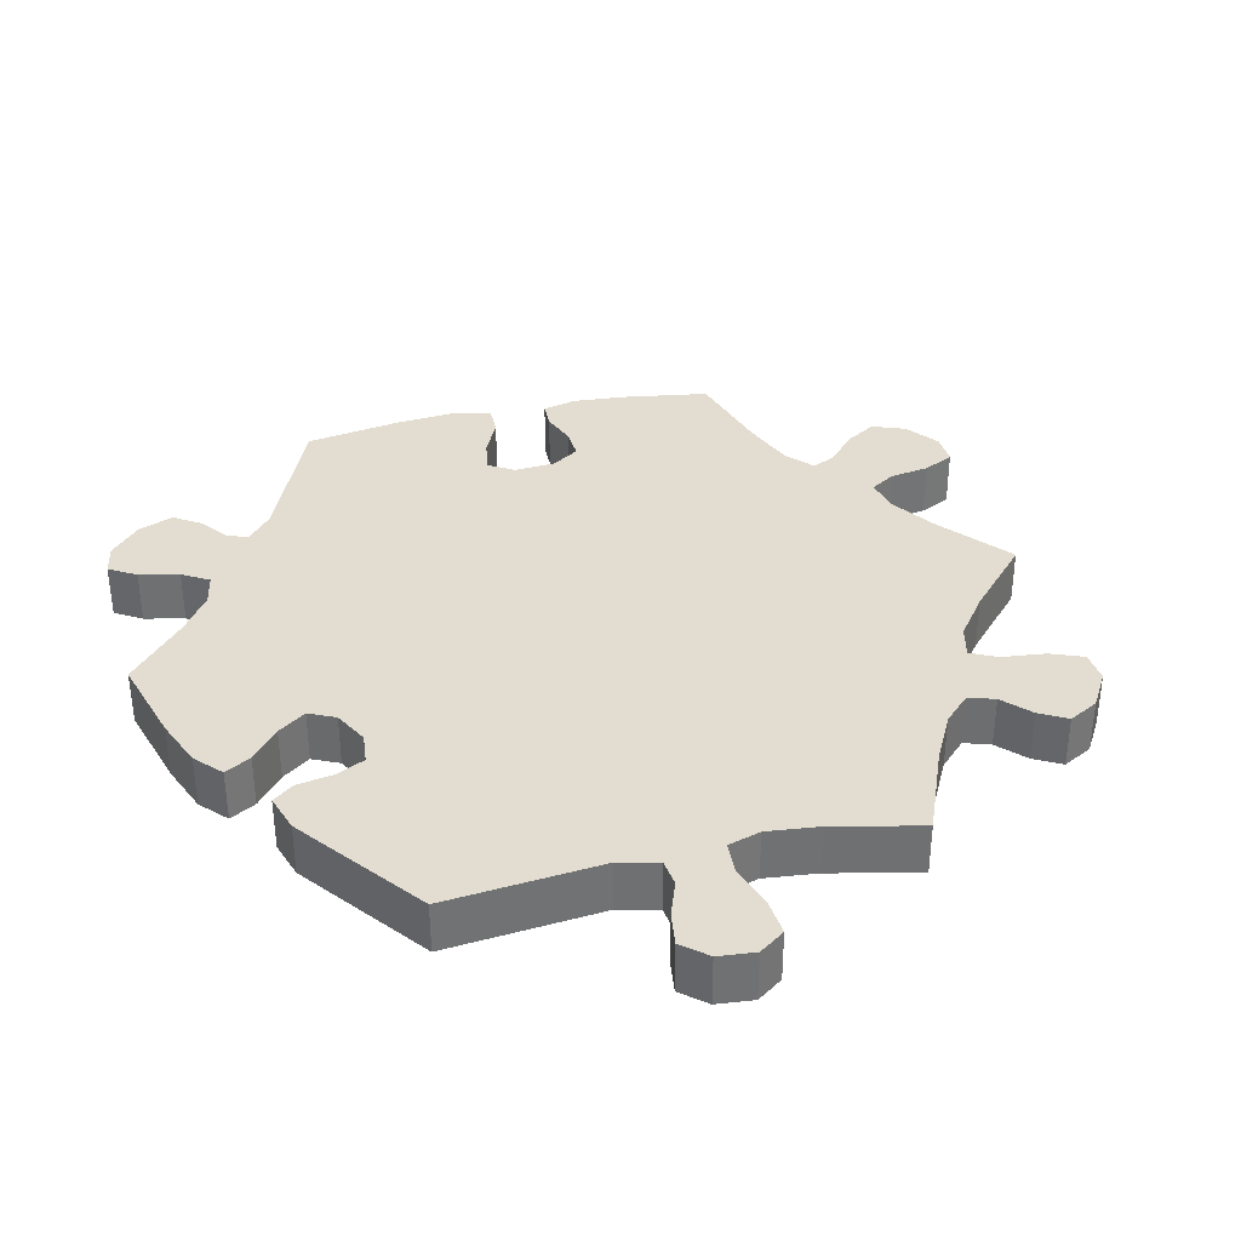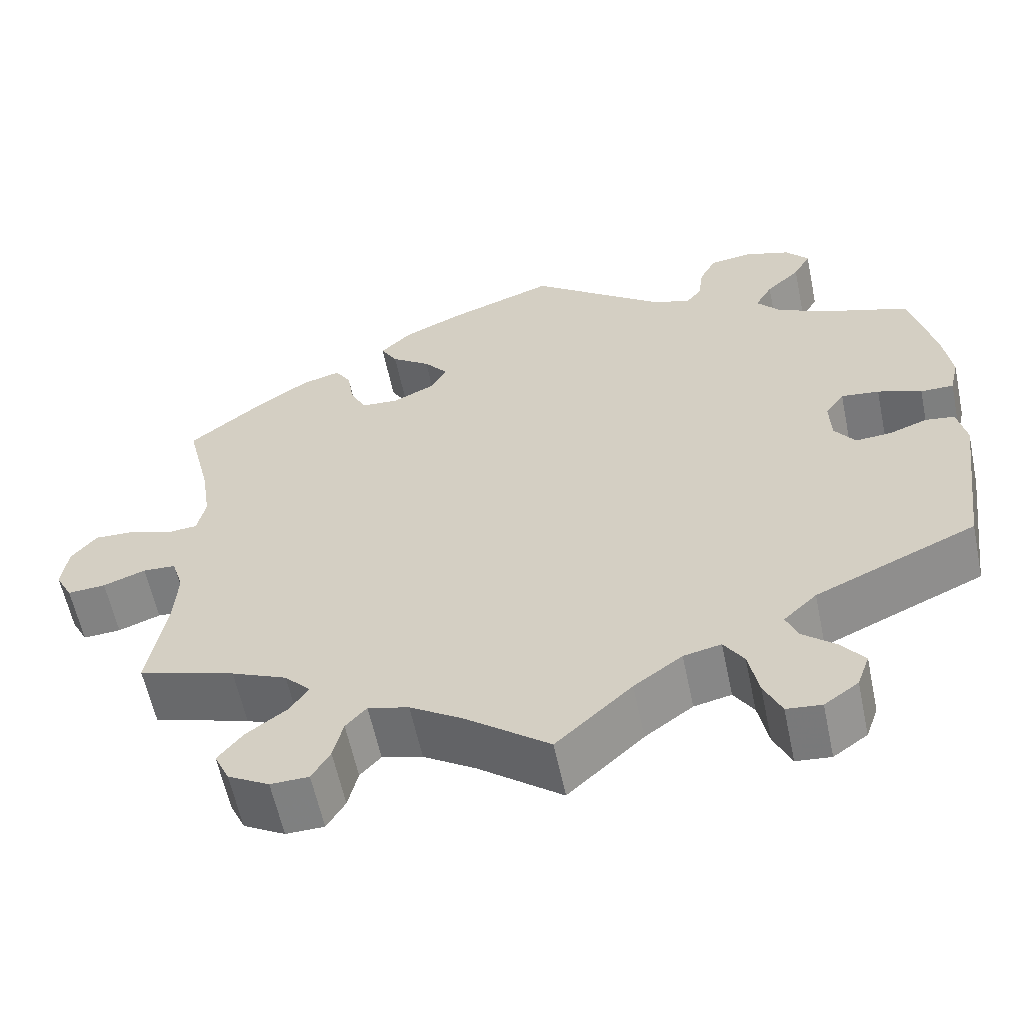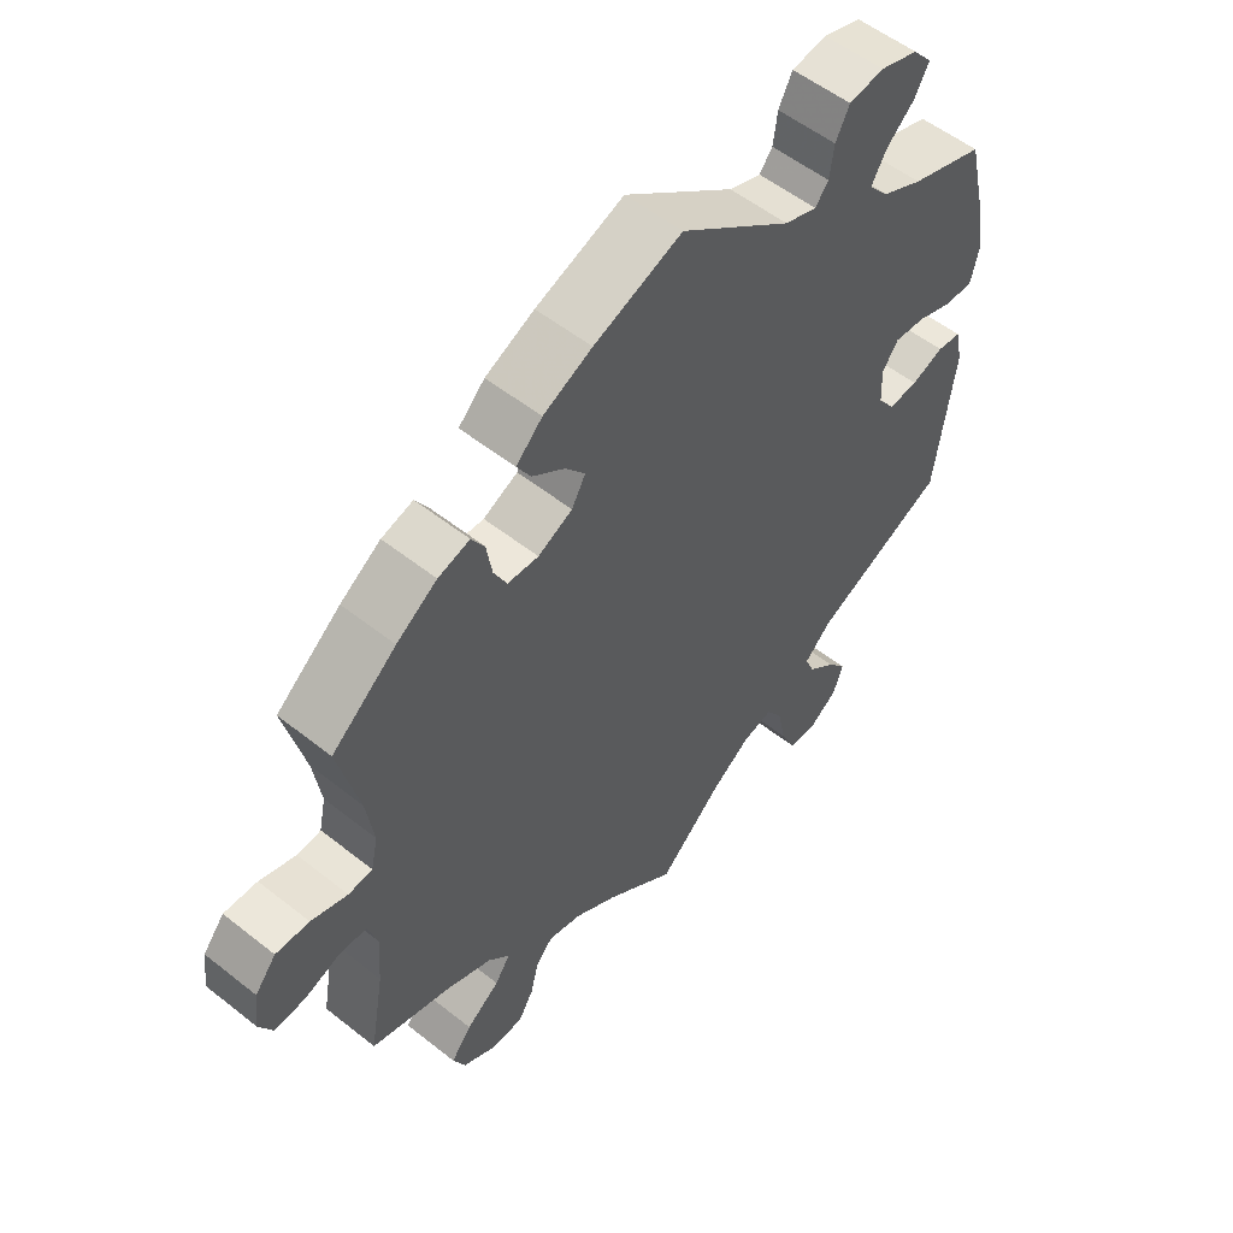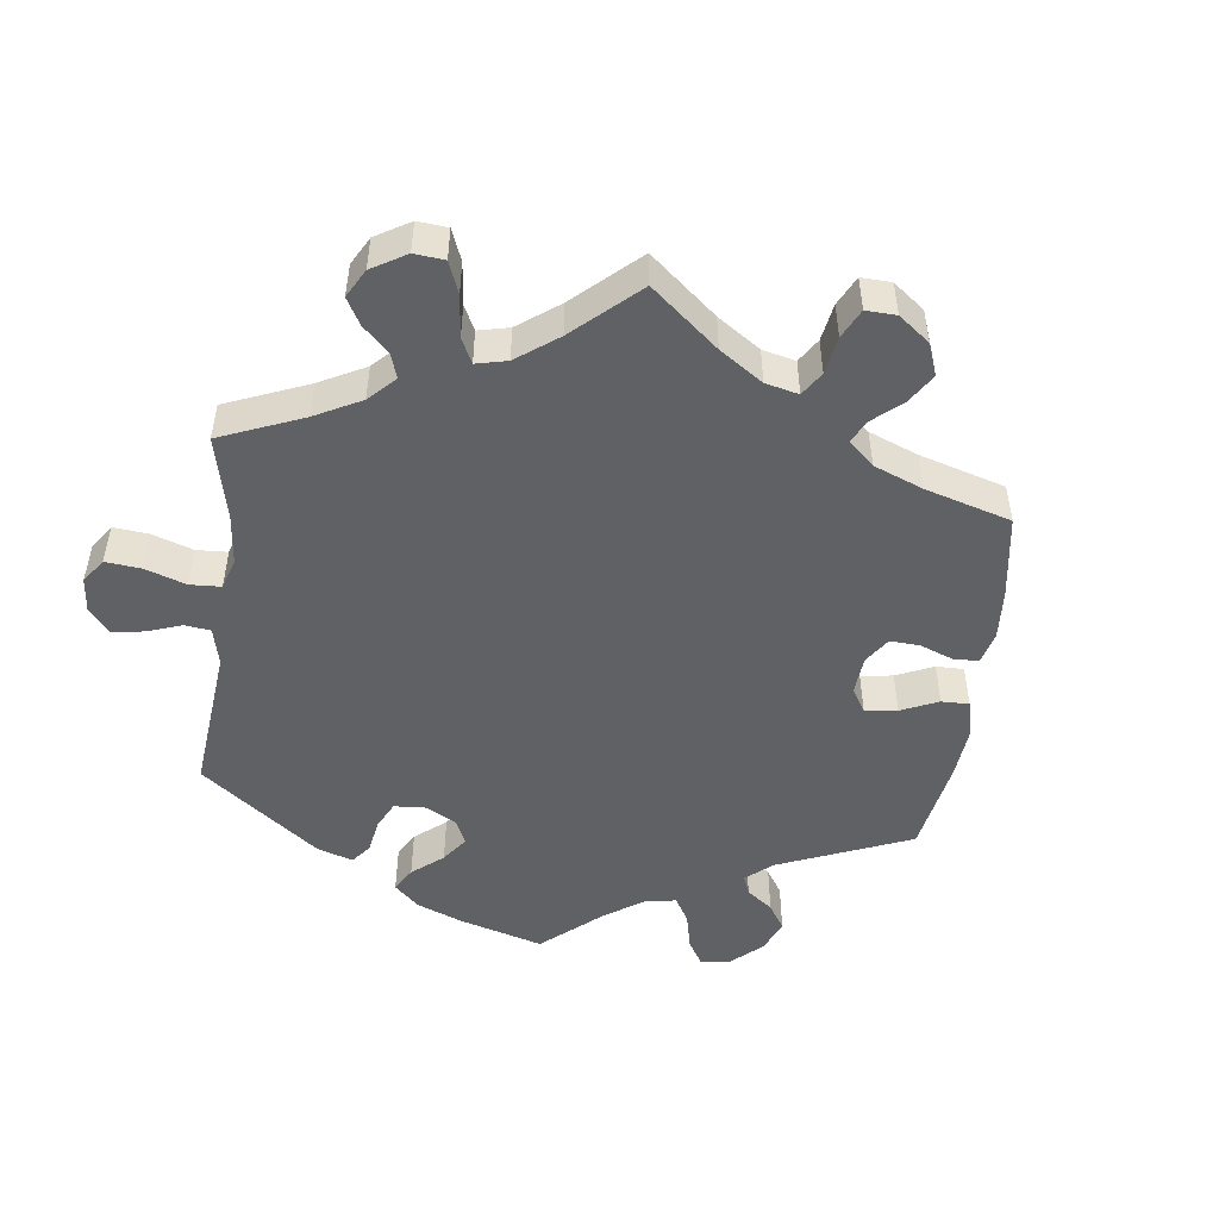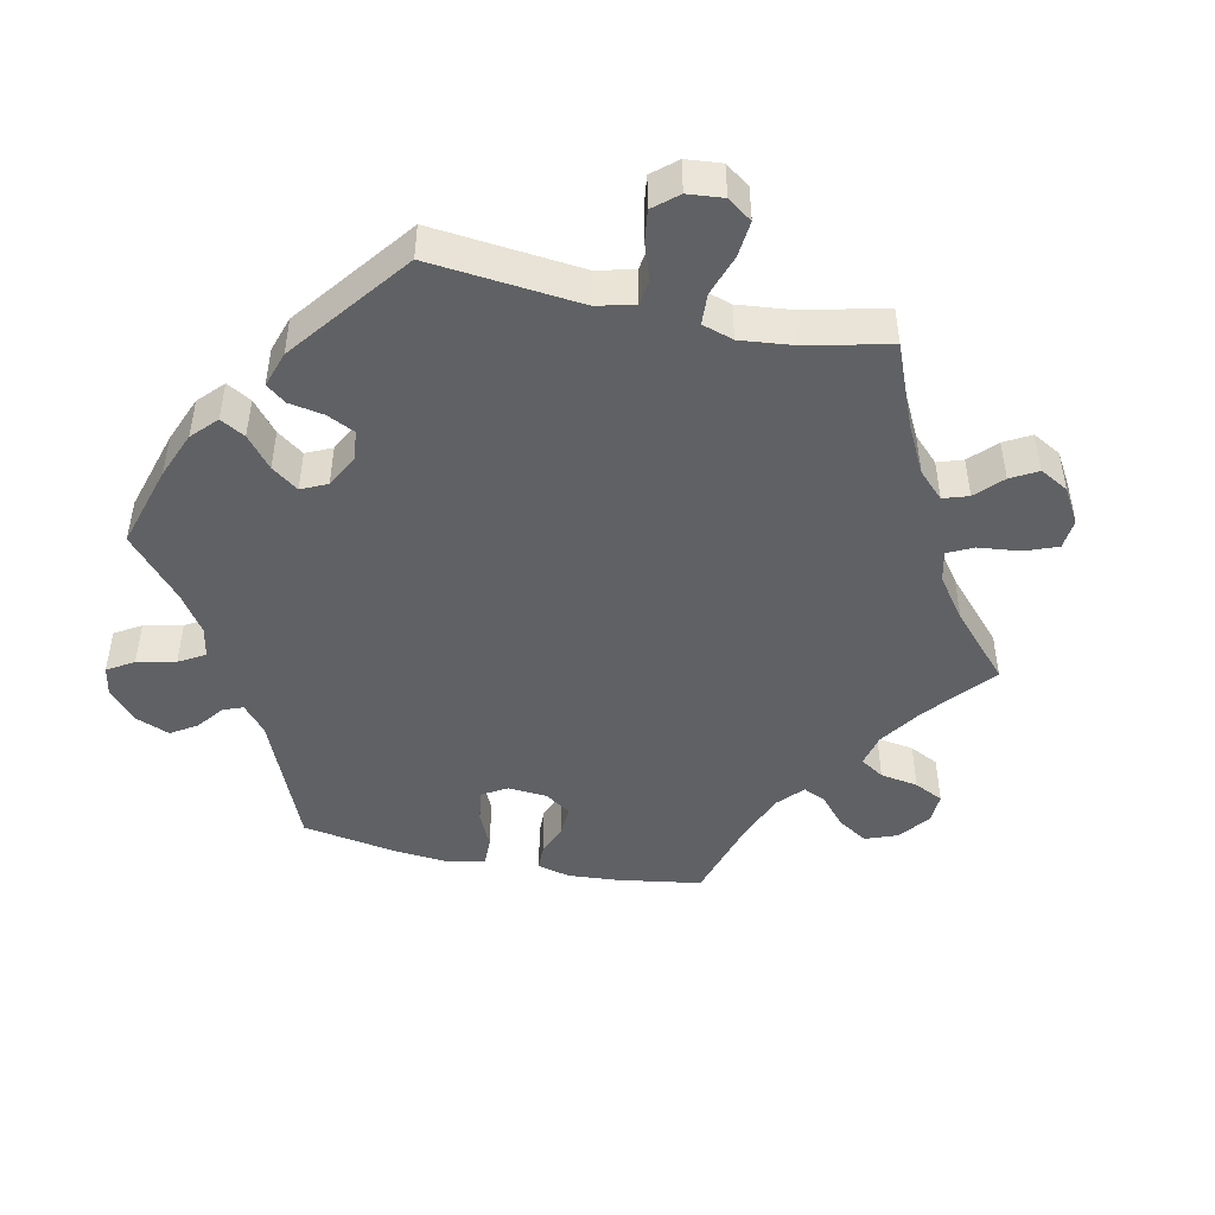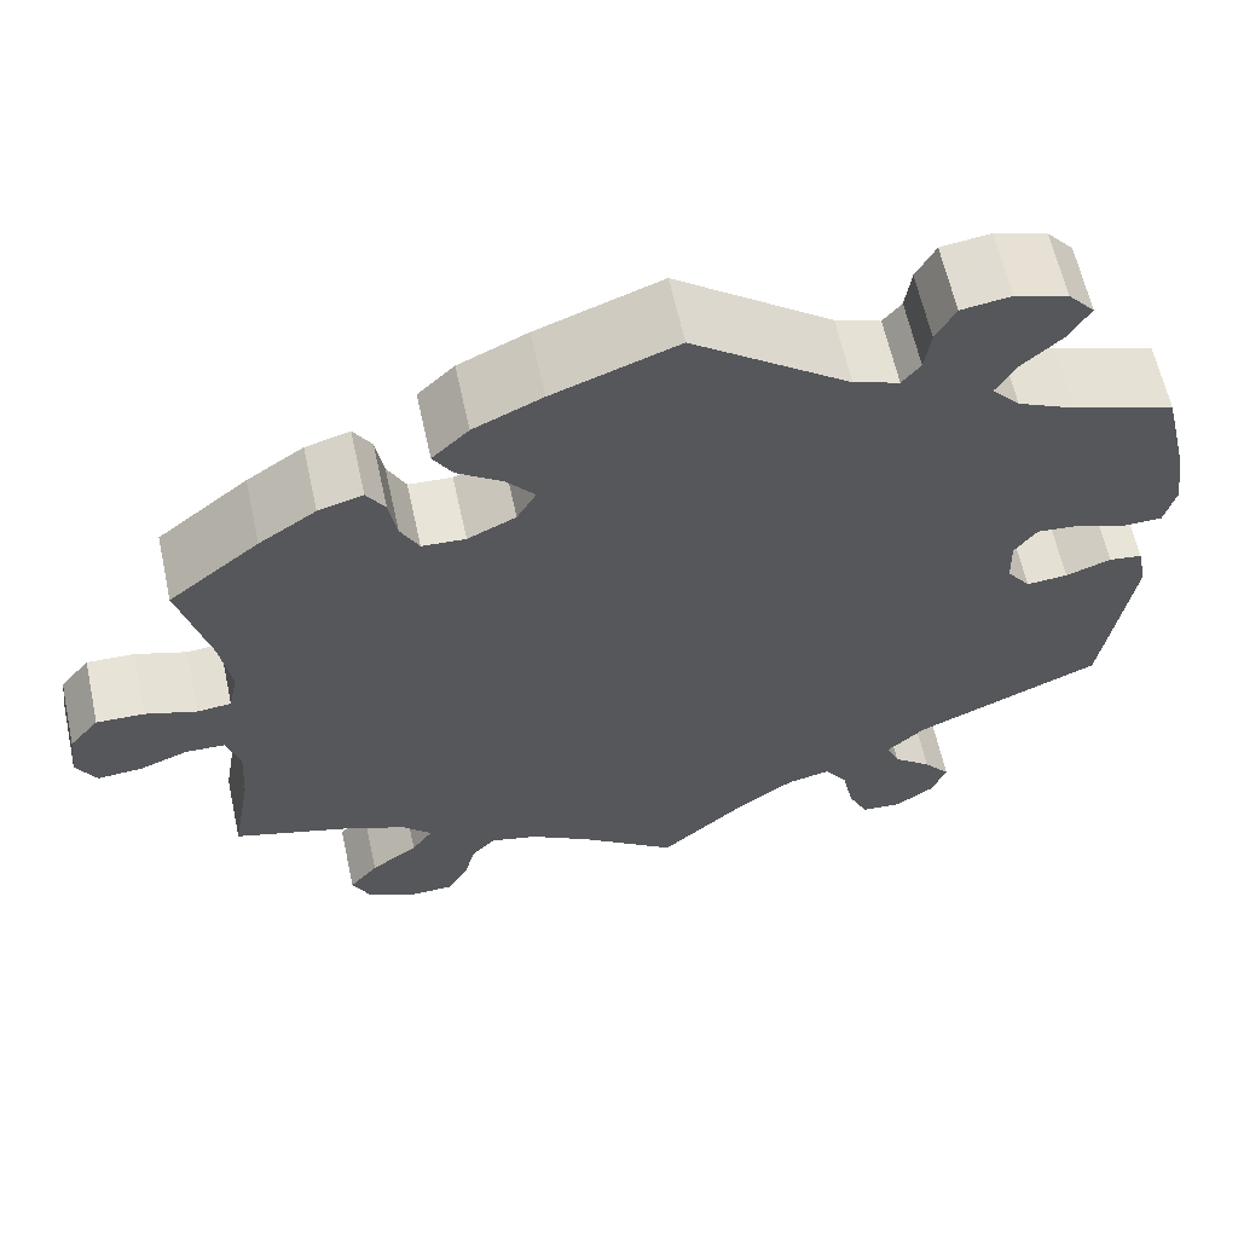
<metadata>
{"format":"obj","ext":"obj","renderer":"f3d","projection":"perspective","resolution":1024,"background":"white","views":[{"elev":35.2,"azim":136.7,"up":"+Y"},{"elev":-59.6,"azim":11.8,"up":"+Z"},{"elev":54.7,"azim":-50.0,"up":"+Z"},{"elev":-49.2,"azim":-127.4,"up":"+Y"},{"elev":-46.5,"azim":137.9,"up":"+Y"},{"elev":62.9,"azim":-12.4,"up":"+Z"}]}
</metadata>
<code>
v 0.162 0.07 0.454
v 0.209 0.07 0.437
v 0.228 0.07 0.461
v 0.234 0.07 0.507
v 0.254 0.07 0.546
v 0.305 0.07 0.553
v 0.36 0.07 0.535
v 0.388 0.07 0.502
v 0.367 0.07 0.464
v 0.326 0.07 0.426
v 0.305 0.07 0.389
v 0.334 0.07 0.355
v 0.393 0.07 0.326
v 0.5 0.07 0.289
v 0.529 0.07 0.169
v 0.539 0.07 0.099
v 0.528 0.07 0.052
v 0.488 0.07 0.052
v 0.435 0.07 0.072
v 0.389 0.07 0.077
v 0.366 0.07 0.044
v 0.368 0.07 -0.008
v 0.393 0.07 -0.043
v 0.436 0.07 -0.04
v 0.483 0.07 -0.023
v 0.518 0.07 -0.028
v 0.529 0.07 -0.08
v 0.501 0.07 -0.289
v 0.307 0.07 -0.376
v 0.267 0.07 -0.414
v 0.281 0.07 -0.448
v 0.321 0.07 -0.482
v 0.349 0.07 -0.518
v 0.334 0.07 -0.56
v 0.293 0.07 -0.589
v 0.251 0.07 -0.585
v 0.23 0.07 -0.539
v 0.218 0.07 -0.479
v 0.194 0.07 -0.442
v 0.149 0.07 -0.452
v 0.091 0.07 -0.494
v 0 0.07 -0.578
v -0.101 0.07 -0.5
v -0.164 0.07 -0.46
v -0.213 0.07 -0.447
v -0.238 0.07 -0.475
v -0.25 0.07 -0.524
v -0.272 0.07 -0.561
v -0.318 0.07 -0.562
v -0.368 0.07 -0.534
v -0.386 0.07 -0.495
v -0.356 0.07 -0.457
v -0.307 0.07 -0.421
v -0.285 0.07 -0.388
v -0.316 0.07 -0.355
v -0.383 0.07 -0.326
v -0.5 0.07 -0.289
v -0.479 0.07 -0.168
v -0.474 0.07 -0.095
v -0.488 0.07 -0.049
v -0.528 0.07 -0.047
v -0.579 0.07 -0.066
v -0.625 0.07 -0.069
v -0.645 0.07 -0.031
v -0.638 0.07 0.024
v -0.607 0.07 0.062
v -0.558 0.07 0.06
v -0.505 0.07 0.042
v -0.47 0.07 0.045
v -0.46 0.07 0.092
v -0.471 0.07 0.166
v -0.501 0.07 0.289
v -0.407 0.07 0.365
v -0.348 0.07 0.405
v -0.302 0.07 0.418
v -0.283 0.07 0.387
v -0.275 0.07 0.338
v -0.256 0.07 0.3
v -0.211 0.07 0.297
v -0.161 0.07 0.321
v -0.141 0.07 0.357
v -0.17 0.07 0.393
v -0.217 0.07 0.427
v -0.237 0.07 0.461
v -0.199 0.07 0.498
v -0.128 0.07 0.531
v 0 0.07 0.578
v 0.162 0 0.454
v 0.209 0 0.437
v 0.228 0 0.461
v 0.234 0 0.507
v 0.254 0 0.546
v 0.305 0 0.553
v 0.36 0 0.535
v 0.388 0 0.502
v 0.367 0 0.464
v 0.326 0 0.426
v 0.305 0 0.389
v 0.334 0 0.355
v 0.393 0 0.326
v 0.5 0 0.289
v 0.529 0 0.169
v 0.539 0 0.099
v 0.528 0 0.052
v 0.488 0 0.052
v 0.435 0 0.072
v 0.389 0 0.077
v 0.366 0 0.044
v 0.368 0 -0.008
v 0.393 0 -0.043
v 0.436 0 -0.04
v 0.483 0 -0.023
v 0.518 0 -0.028
v 0.529 0 -0.08
v 0.501 0 -0.289
v 0.307 0 -0.376
v 0.267 0 -0.414
v 0.281 0 -0.448
v 0.321 0 -0.482
v 0.349 0 -0.518
v 0.334 0 -0.56
v 0.293 0 -0.589
v 0.251 0 -0.585
v 0.23 0 -0.539
v 0.218 0 -0.479
v 0.194 0 -0.442
v 0.149 0 -0.452
v 0.091 0 -0.494
v 0 0 -0.578
v -0.101 0 -0.5
v -0.164 0 -0.46
v -0.213 0 -0.447
v -0.238 0 -0.475
v -0.25 0 -0.524
v -0.272 0 -0.561
v -0.318 0 -0.562
v -0.368 0 -0.534
v -0.386 0 -0.495
v -0.356 0 -0.457
v -0.307 0 -0.421
v -0.285 0 -0.388
v -0.316 0 -0.355
v -0.383 0 -0.326
v -0.5 0 -0.289
v -0.479 0 -0.168
v -0.474 0 -0.095
v -0.488 0 -0.049
v -0.528 0 -0.047
v -0.579 0 -0.066
v -0.625 0 -0.069
v -0.645 0 -0.031
v -0.638 0 0.024
v -0.607 0 0.062
v -0.558 0 0.06
v -0.505 0 0.042
v -0.47 0 0.045
v -0.46 0 0.092
v -0.471 0 0.166
v -0.501 0 0.289
v -0.407 0 0.365
v -0.348 0 0.405
v -0.302 0 0.418
v -0.283 0 0.387
v -0.275 0 0.338
v -0.256 0 0.3
v -0.211 0 0.297
v -0.161 0 0.321
v -0.141 0 0.357
v -0.17 0 0.393
v -0.217 0 0.427
v -0.237 0 0.461
v -0.199 0 0.498
v -0.128 0 0.531
v 0 0 0.578
f 86 87 1
f 85 86 1 2
f 82 83 84 85
f 81 82 85 2
f 80 81 2
f 79 80 2
f 74 75 76 77
f 74 77 78
f 71 72 73 74
f 70 71 74 78
f 69 70 78 79
f 65 66 67 68
f 65 68 69
f 64 65 69
f 61 62 63 64
f 60 61 64 69
f 59 60 69 79
f 56 57 58
f 55 56 58 59
f 54 55 59 79
f 50 51 52 53
f 50 53 54
f 49 50 54
f 46 47 48 49
f 45 46 49 54
f 44 45 54 79
f 41 42 43
f 40 41 43 44
f 39 40 44 79
f 35 36 37 38
f 31 32 33 34
f 31 34 35 38
f 26 27 28 29
f 24 25 26 29
f 23 24 29 30
f 22 23 30
f 21 22 30
f 16 17 18 19
f 16 19 20
f 13 14 15 16
f 12 13 16 20
f 11 12 20 21
f 7 8 9 10
f 7 10 11
f 6 7 11
f 3 4 5 6
f 2 3 6 11
f 30 31 38 39
f 21 30 39 79
f 2 11 21 79
f 88 174 173
f 89 88 173 172
f 172 171 170 169
f 89 172 169 168
f 89 168 167
f 89 167 166
f 164 163 162 161
f 165 164 161
f 161 160 159 158
f 165 161 158 157
f 166 165 157 156
f 155 154 153 152
f 156 155 152
f 156 152 151
f 151 150 149 148
f 156 151 148 147
f 166 156 147 146
f 145 144 143
f 146 145 143 142
f 166 146 142 141
f 140 139 138 137
f 141 140 137
f 141 137 136
f 136 135 134 133
f 141 136 133 132
f 166 141 132 131
f 130 129 128
f 131 130 128 127
f 166 131 127 126
f 125 124 123 122
f 121 120 119 118
f 125 122 121 118
f 116 115 114 113
f 116 113 112 111
f 117 116 111 110
f 117 110 109
f 117 109 108
f 106 105 104 103
f 107 106 103
f 103 102 101 100
f 107 103 100 99
f 108 107 99 98
f 97 96 95 94
f 98 97 94
f 98 94 93
f 93 92 91 90
f 98 93 90 89
f 126 125 118 117
f 166 126 117 108
f 166 108 98 89
f 1 88 89 2
f 2 89 90 3
f 3 90 91 4
f 4 91 92 5
f 5 92 93 6
f 6 93 94 7
f 7 94 95 8
f 8 95 96 9
f 9 96 97 10
f 10 97 98 11
f 11 98 99 12
f 12 99 100 13
f 13 100 101 14
f 14 101 102 15
f 15 102 103 16
f 16 103 104 17
f 17 104 105 18
f 18 105 106 19
f 19 106 107 20
f 20 107 108 21
f 21 108 109 22
f 22 109 110 23
f 23 110 111 24
f 24 111 112 25
f 25 112 113 26
f 26 113 114 27
f 27 114 115 28
f 28 115 116 29
f 29 116 117 30
f 30 117 118 31
f 31 118 119 32
f 32 119 120 33
f 33 120 121 34
f 34 121 122 35
f 35 122 123 36
f 36 123 124 37
f 37 124 125 38
f 38 125 126 39
f 39 126 127 40
f 40 127 128 41
f 41 128 129 42
f 42 129 130 43
f 43 130 131 44
f 44 131 132 45
f 45 132 133 46
f 46 133 134 47
f 47 134 135 48
f 48 135 136 49
f 49 136 137 50
f 50 137 138 51
f 51 138 139 52
f 52 139 140 53
f 53 140 141 54
f 54 141 142 55
f 55 142 143 56
f 56 143 144 57
f 57 144 145 58
f 58 145 146 59
f 59 146 147 60
f 60 147 148 61
f 61 148 149 62
f 62 149 150 63
f 63 150 151 64
f 64 151 152 65
f 65 152 153 66
f 66 153 154 67
f 67 154 155 68
f 68 155 156 69
f 69 156 157 70
f 70 157 158 71
f 71 158 159 72
f 72 159 160 73
f 73 160 161 74
f 74 161 162 75
f 75 162 163 76
f 76 163 164 77
f 77 164 165 78
f 78 165 166 79
f 79 166 167 80
f 80 167 168 81
f 81 168 169 82
f 82 169 170 83
f 83 170 171 84
f 84 171 172 85
f 85 172 173 86
f 86 173 174 87
f 87 174 88 1

</code>
